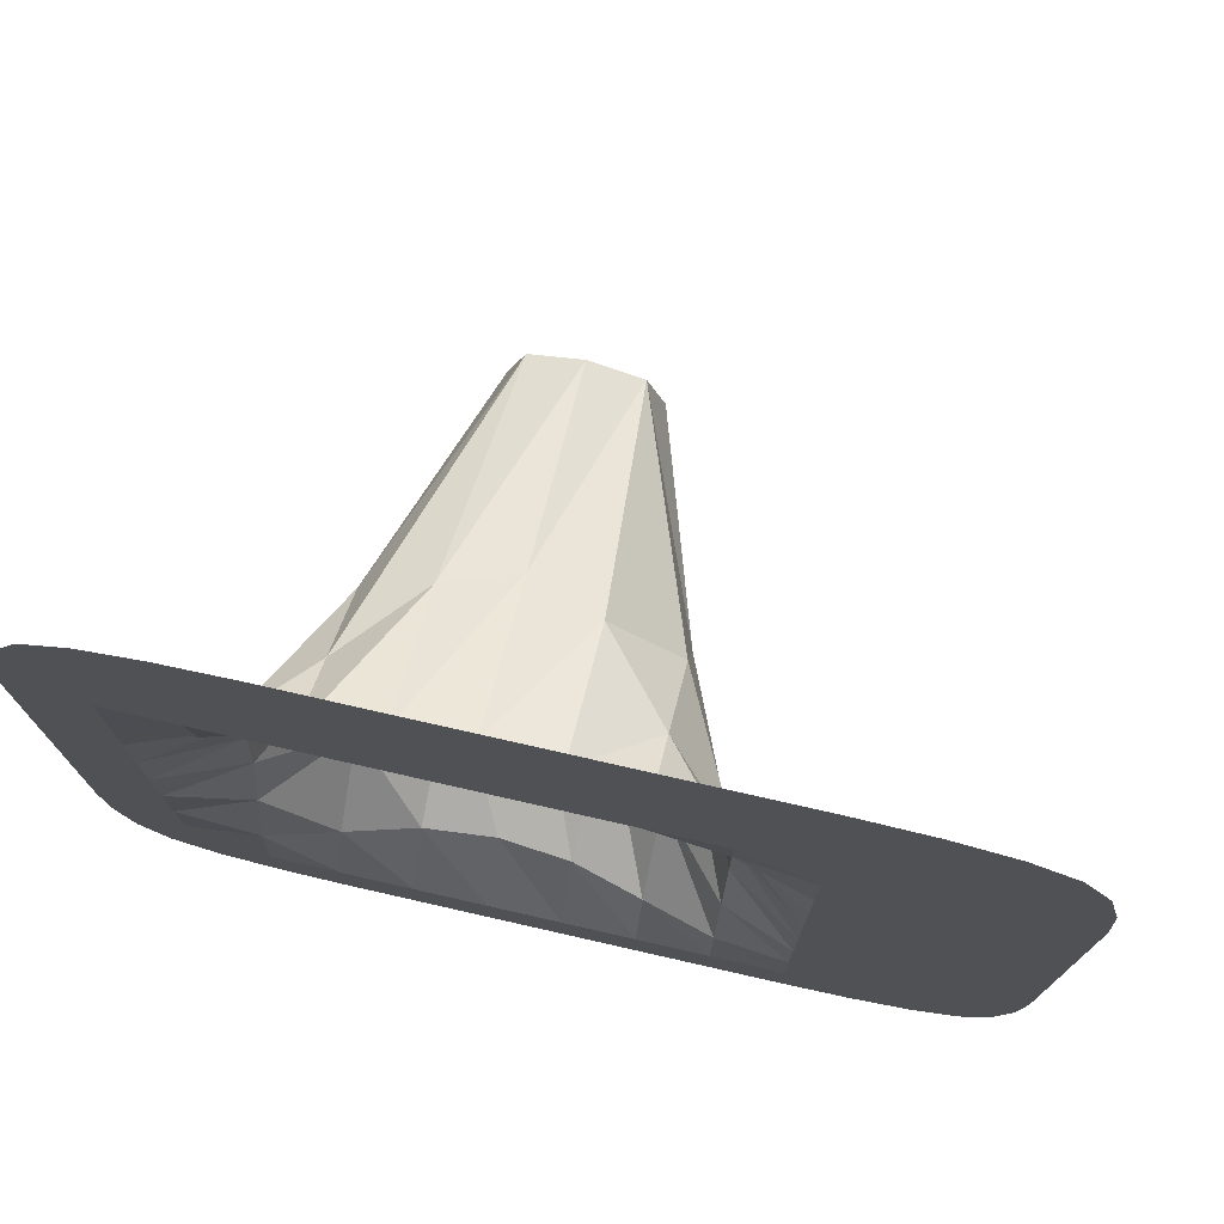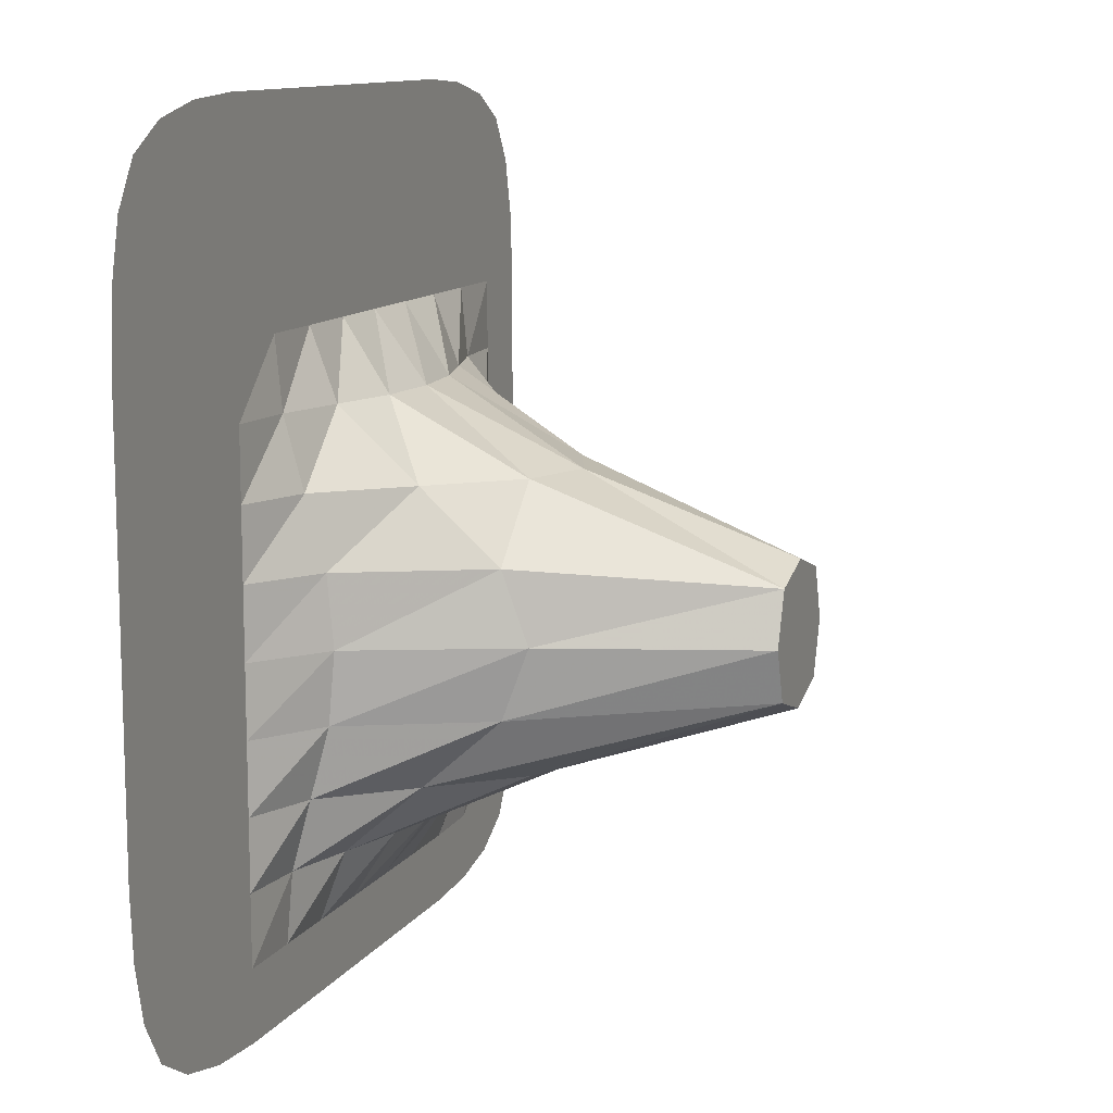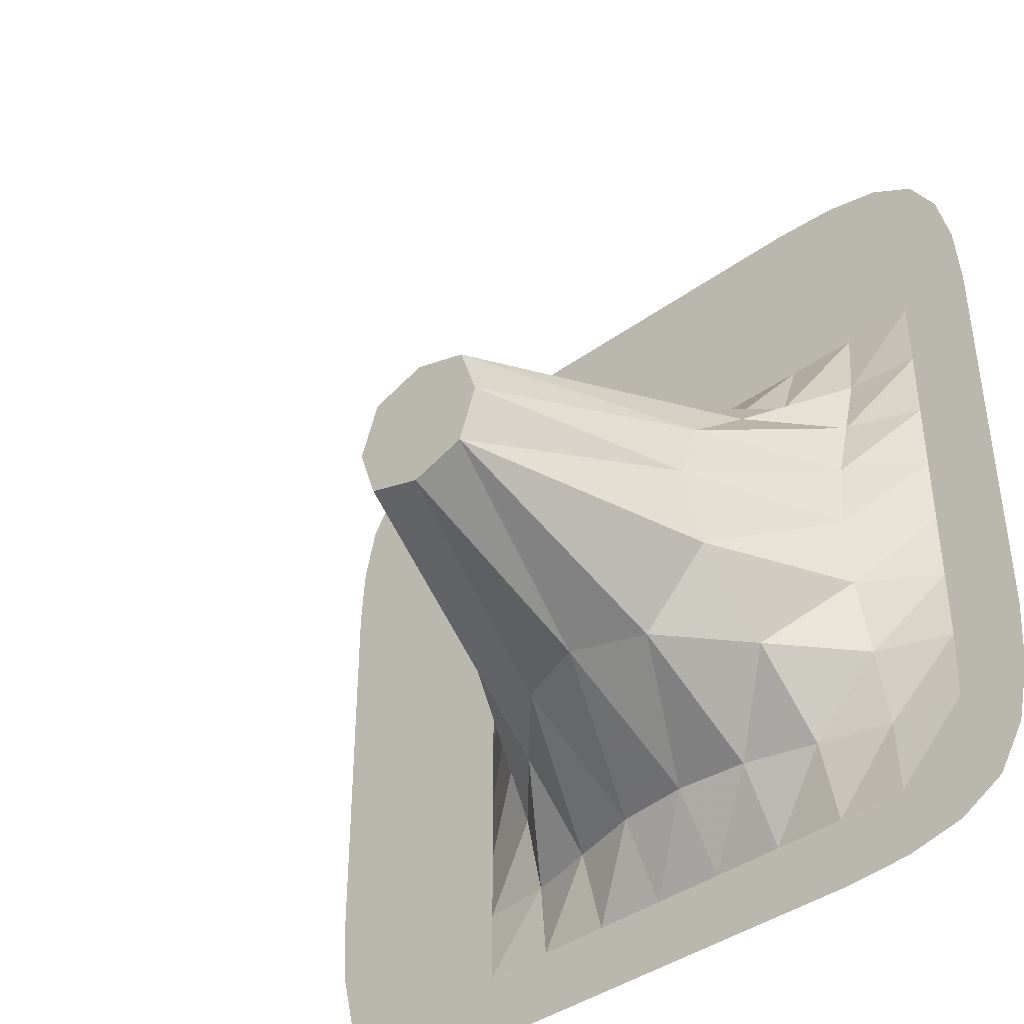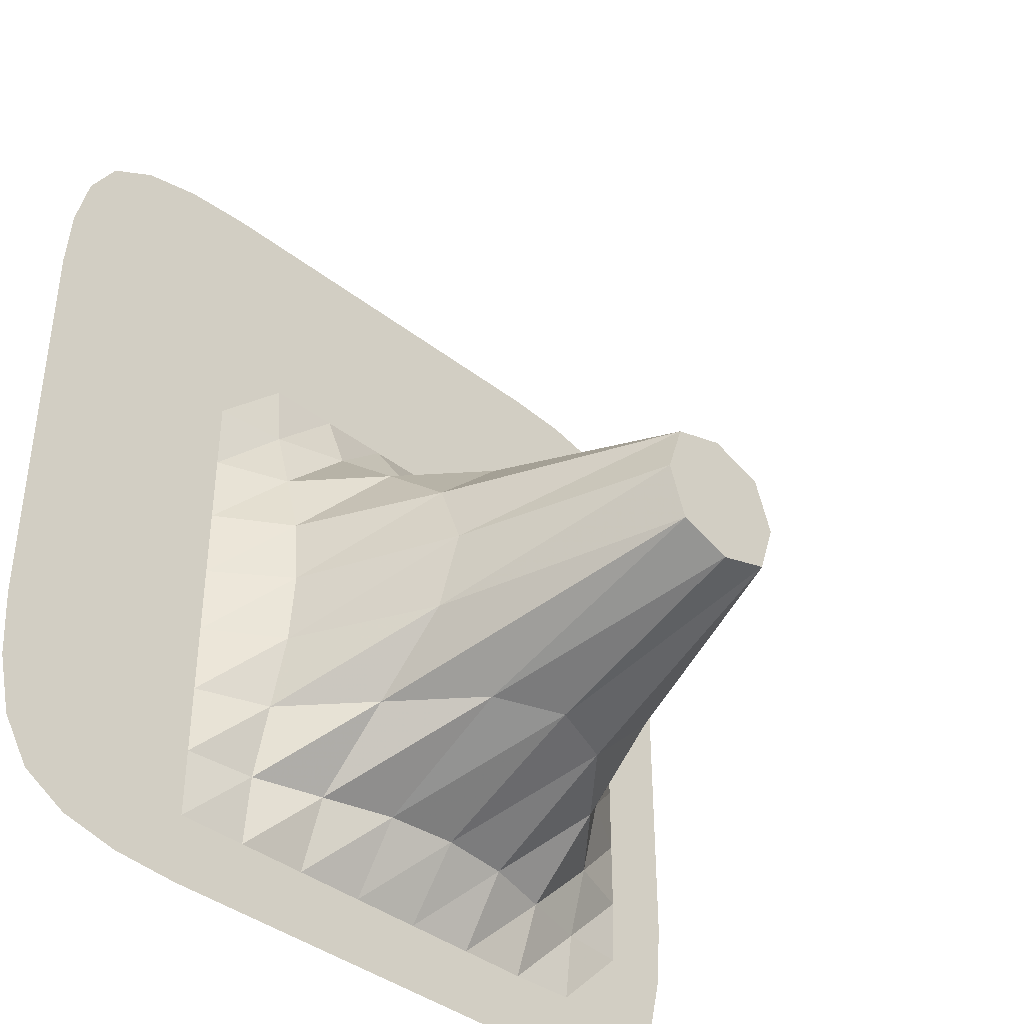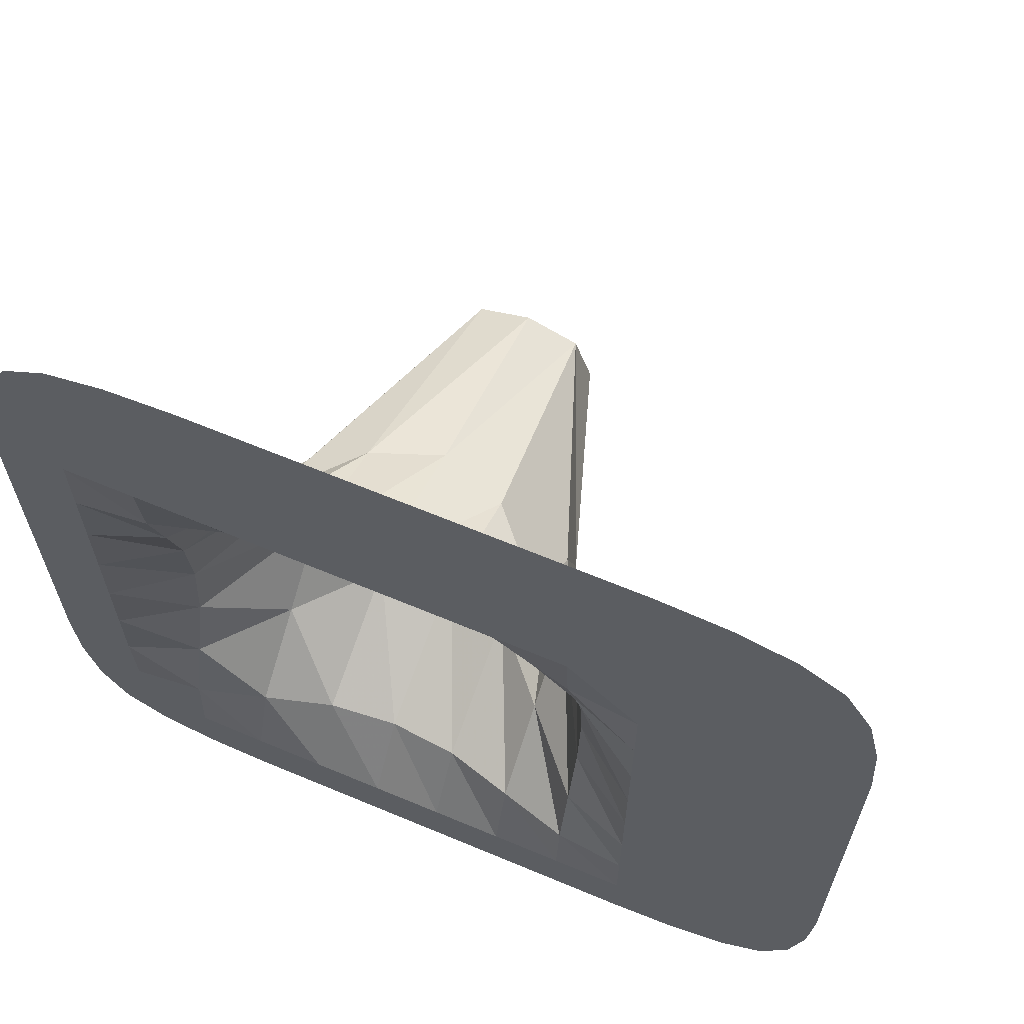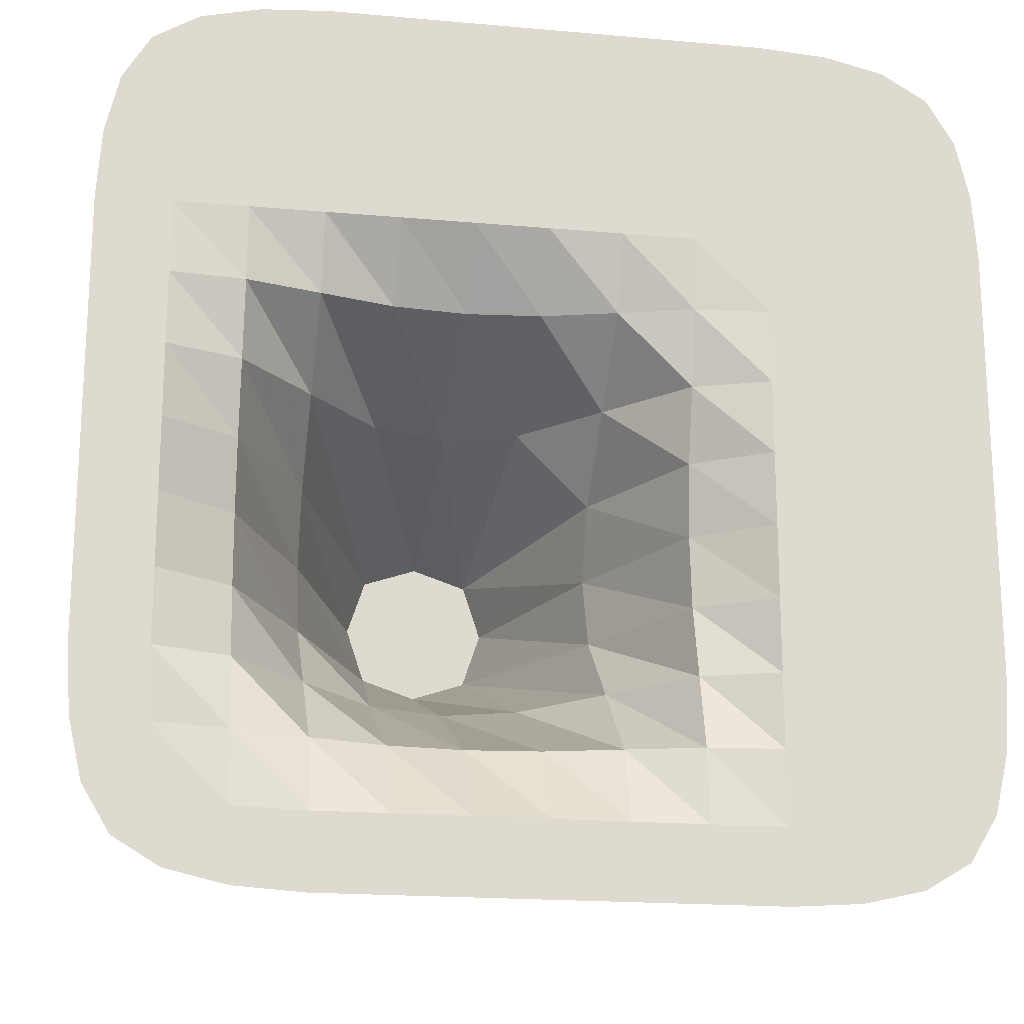
<metadata>
{"format":"obj","ext":"obj","renderer":"f3d","projection":"perspective","resolution":1024,"background":"white","views":[{"elev":75.3,"azim":-167.2,"up":"+Y"},{"elev":11.6,"azim":-69.2,"up":"+Y"},{"elev":-41.0,"azim":41.2,"up":"+Y"},{"elev":-39.9,"azim":-43.9,"up":"+Y"},{"elev":64.6,"azim":-157.1,"up":"+Y"},{"elev":-18.8,"azim":170.4,"up":"+Y"}]}
</metadata>
<code>
v  -0.8958 -0.8958 0
v  -0.7917 -0.9583 0
v  -0.8125 -0.8125 0
v  -0.9583 -0.7917 0
v  -0.6562 -0.9896 0
v  -0.6615 -0.8281 0
v  -0.5 -0.8333 0
v  -0.6654 -0.6654 0
v  -0.5 -0.5 0
v  -0.8333 -0.5 0
v  -0.8281 -0.6615 0
v  -0.9896 -0.6562 0
v  -0.5 -1 0
v  -0.3333 -1 0
v  -0.3333 -0.8333 0
v  -0.1667 -0.8333 0
v  -0.3333 -0.6667 0.01562
v  -0.1667 -0.5 0.25
v  -0.5 -0.6667 0
v  -0.6667 -0.5 0
v  -0.3333 -0.5 0.0625
v  -0.3333 -0.3333 0.1094
v  -0.1667 -0.1667 0.5
v  -0.5 -0.1667 0
v  -0.5 -0.3333 0
v  -0.6667 -0.3333 0
v  -0.8333 -0.1667 0
v  -1 -0.5 0
v  -0.8333 -0.3333 0
v  -1 -0.3333 0
v  -0.1667 -1 0
v  0 -1 0
v  0 -0.8333 0
v  0.1667 -0.8333 0
v  0 -0.6667 0.1094
v  0.1667 -0.5 0.5
v  -0.1667 -0.6667 0.0625
v  0.1667 -1 0
v  0.3333 -1 0
v  0.3333 -0.8333 0
v  0.5 -0.8333 0
v  0.3333 -0.6667 0.1094
v  0.5 -0.5 0.25
v  0.1667 -0.6667 0.125
v  0 -0.5 0.4375
v  0.3333 -0.5 0.4375
v  0.2917 -0.2917 1
v  0.1667 -0.3333 1
v  0.04167 -0.2917 1
v  -0.1667 -0.3333 0.4375
v  0.5 -1 0
v  0.6562 -0.9896 0
v  0.6615 -0.8281 0
v  0.8125 -0.8125 0
v  0.6654 -0.6654 0.01562
v  0.8333 -0.5 0
v  0.5 -0.6667 0.0625
v  0.7917 -0.9583 0
v  0.8958 -0.8958 0
v  0.9583 -0.7917 0
v  0.9896 -0.6562 0
v  0.8281 -0.6615 0
v  0.6667 -0.5 0.0625
v  1 -0.5 0
v  1 -0.3333 0
v  0.8333 -0.3333 0
v  0.8333 -0.1667 0
v  0.6667 -0.3333 0.1094
v  0.5 -0.1667 0.5
v  0.5 -0.3333 0.4375
v  -1 -0.1667 0
v  -0.6667 -0.1667 0
v  -0.6667 0 0
v  -0.5 0.1667 0
v  -0.8333 0.1667 0
v  -0.8333 0 0
v  -1 0 0
v  -0.3333 -0.1667 0.125
v  -0.3333 0 0.1094
v  -0.1667 0.1667 0.25
v  -0.5 0 0
v  -0.6667 0.1667 0
v  -0.3333 0.1667 0.0625
v  -0.3333 0.3333 0.01562
v  -0.1667 0.5 0
v  -0.5 0.5 0
v  -0.5 0.3333 0
v  -0.6667 0.3333 0
v  -0.8333 0.5 0
v  -1 0.1667 0
v  -0.8333 0.3333 0
v  -1 0.3333 0
v  0 -0.1667 1
v  0.04167 -0.04167 1
v  -0.1667 0 0.4375
v  0.1667 -0.1667 1
v  0.3333 -0.1667 1
v  0.2917 -0.04167 1
v  0.1667 0 1
v  0.6667 -0.1667 0.125
v  0.6667 0 0.1094
v  0.8333 0.1667 0
v  0.5 0.1667 0.25
v  0.5 0 0.4375
v  0.1667 0.1667 0.5
v  0 0.1667 0.4375
v  0.3333 0.1667 0.4375
v  0.3333 0.3333 0.1094
v  0.5 0.5 0
v  0.1667 0.5 0
v  0.1667 0.3333 0.125
v  0 0.3333 0.1094
v  -0.1667 0.3333 0.0625
v  1 -0.1667 0
v  1 0 0
v  0.8333 0 0
v  0.6667 0.1667 0.0625
v  1 0.1667 0
v  1 0.3333 0
v  0.8333 0.3333 0
v  0.8333 0.5 0
v  0.6667 0.3333 0.01562
v  0.5 0.3333 0.0625
v  -1 0.5 0
v  -0.6667 0.5 0
v  -0.6654 0.6654 0
v  -0.5 0.8333 0
v  -0.8125 0.8125 0
v  -0.8281 0.6615 0
v  -0.9896 0.6562 0
v  -0.3333 0.5 0
v  -0.3333 0.6667 0
v  -0.1667 0.8333 0
v  -0.5 0.6667 0
v  -0.6615 0.8281 0
v  -0.3333 0.8333 0
v  -0.3333 1 0
v  -0.5 1 0
v  -0.6562 0.9896 0
v  -0.9583 0.7917 0
v  -0.7917 0.9583 0
v  -0.8958 0.8958 0
v  0 0.5 0
v  0 0.6667 0
v  0.1667 0.8333 0
v  -0.1667 0.6667 0
v  0.3333 0.5 0
v  0.3333 0.6667 0
v  0.5 0.8333 0
v  0.1667 0.6667 0
v  0 0.8333 0
v  0.3333 0.8333 0
v  0.3333 1 0
v  0.1667 1 0
v  0 1 0
v  -0.1667 1 0
v  0.6667 0.5 0
v  0.6654 0.6654 0
v  0.8125 0.8125 0
v  0.5 0.6667 0
v  1 0.5 0
v  0.9896 0.6562 0
v  0.8281 0.6615 0
v  0.6615 0.8281 0
v  0.9583 0.7917 0
v  0.8958 0.8958 0
v  0.7917 0.9583 0
v  0.6562 0.9896 0
v  0.5 1 0
f 1 2 3 4
f 2 5 6 3
f 3 6 8 11
f 4 3 11 12
f 5 13 7 6
f 13 14 15 7
f 7 15 17 19
f 6 7 19 8
f 8 19 9 20
f 19 17 21 9
f 9 21 22 25
f 20 9 25 26
f 12 11 10 28
f 11 8 20 10
f 10 20 26 29
f 28 10 29 30
f 14 31 16 15
f 31 32 33 16
f 16 33 35 37
f 15 16 37 17
f 32 38 34 33
f 38 39 40 34
f 34 40 42 44
f 33 34 44 35
f 35 44 36 45
f 44 42 46 36
f 36 46 47 48
f 45 36 48 49
f 17 37 18 21
f 37 35 45 18
f 18 45 49 50
f 21 18 50 22
f 39 51 41 40
f 51 52 53 41
f 41 53 55 57
f 40 41 57 42
f 52 58 54 53
f 58 59 60 54
f 54 60 61 62
f 53 54 62 55
f 55 62 56 63
f 62 61 64 56
f 56 64 65 66
f 63 56 66 68
f 42 57 43 46
f 57 55 63 43
f 43 63 68 70
f 46 43 70 47
f 30 29 27 71
f 29 26 72 27
f 27 72 73 76
f 71 27 76 77
f 26 25 24 72
f 25 22 78 24
f 24 78 79 81
f 72 24 81 73
f 73 81 74 82
f 81 79 83 74
f 74 83 84 87
f 82 74 87 88
f 77 76 75 90
f 76 73 82 75
f 75 82 88 91
f 90 75 91 92
f 22 50 23 78
f 50 49 93 23
f 23 93 94 95
f 78 23 95 79
f 49 48 96 93
f 48 47 97 96
f 96 97 98 99
f 93 96 99 94
f 47 70 69 97
f 70 68 100 69
f 69 100 101 104
f 97 69 104 98
f 94 99 105 106
f 99 98 107 105
f 105 107 108 111
f 106 105 111 112
f 79 95 80 83
f 95 94 106 80
f 80 106 112 113
f 83 80 113 84
f 68 66 67 100
f 66 65 114 67
f 67 114 115 116
f 100 67 116 101
f 101 116 102 117
f 116 115 118 102
f 102 118 119 120
f 117 102 120 122
f 98 104 103 107
f 104 101 117 103
f 103 117 122 123
f 107 103 123 108
f 92 91 89 124
f 91 88 125 89
f 89 125 126 129
f 124 89 129 130
f 88 87 86 125
f 87 84 131 86
f 86 131 132 134
f 125 86 134 126
f 126 134 127 135
f 134 132 136 127
f 127 136 137 138
f 135 127 138 139
f 130 129 128 140
f 129 126 135 128
f 128 135 139 141
f 140 128 141 142
f 84 113 85 131
f 113 112 143 85
f 85 143 144 146
f 131 85 146 132
f 112 111 110 143
f 111 108 147 110
f 110 147 148 150
f 143 110 150 144
f 144 150 145 151
f 150 148 152 145
f 145 152 153 154
f 151 145 154 155
f 132 146 133 136
f 146 144 151 133
f 133 151 155 156
f 136 133 156 137
f 108 123 109 147
f 123 122 157 109
f 109 157 158 160
f 147 109 160 148
f 122 120 121 157
f 120 119 161 121
f 121 161 162 163
f 157 121 163 158
f 158 163 159 164
f 163 162 165 159
f 159 165 166 167
f 164 159 167 168
f 148 160 149 152
f 160 158 164 149
f 149 164 168 169
f 152 149 169 153

</code>
